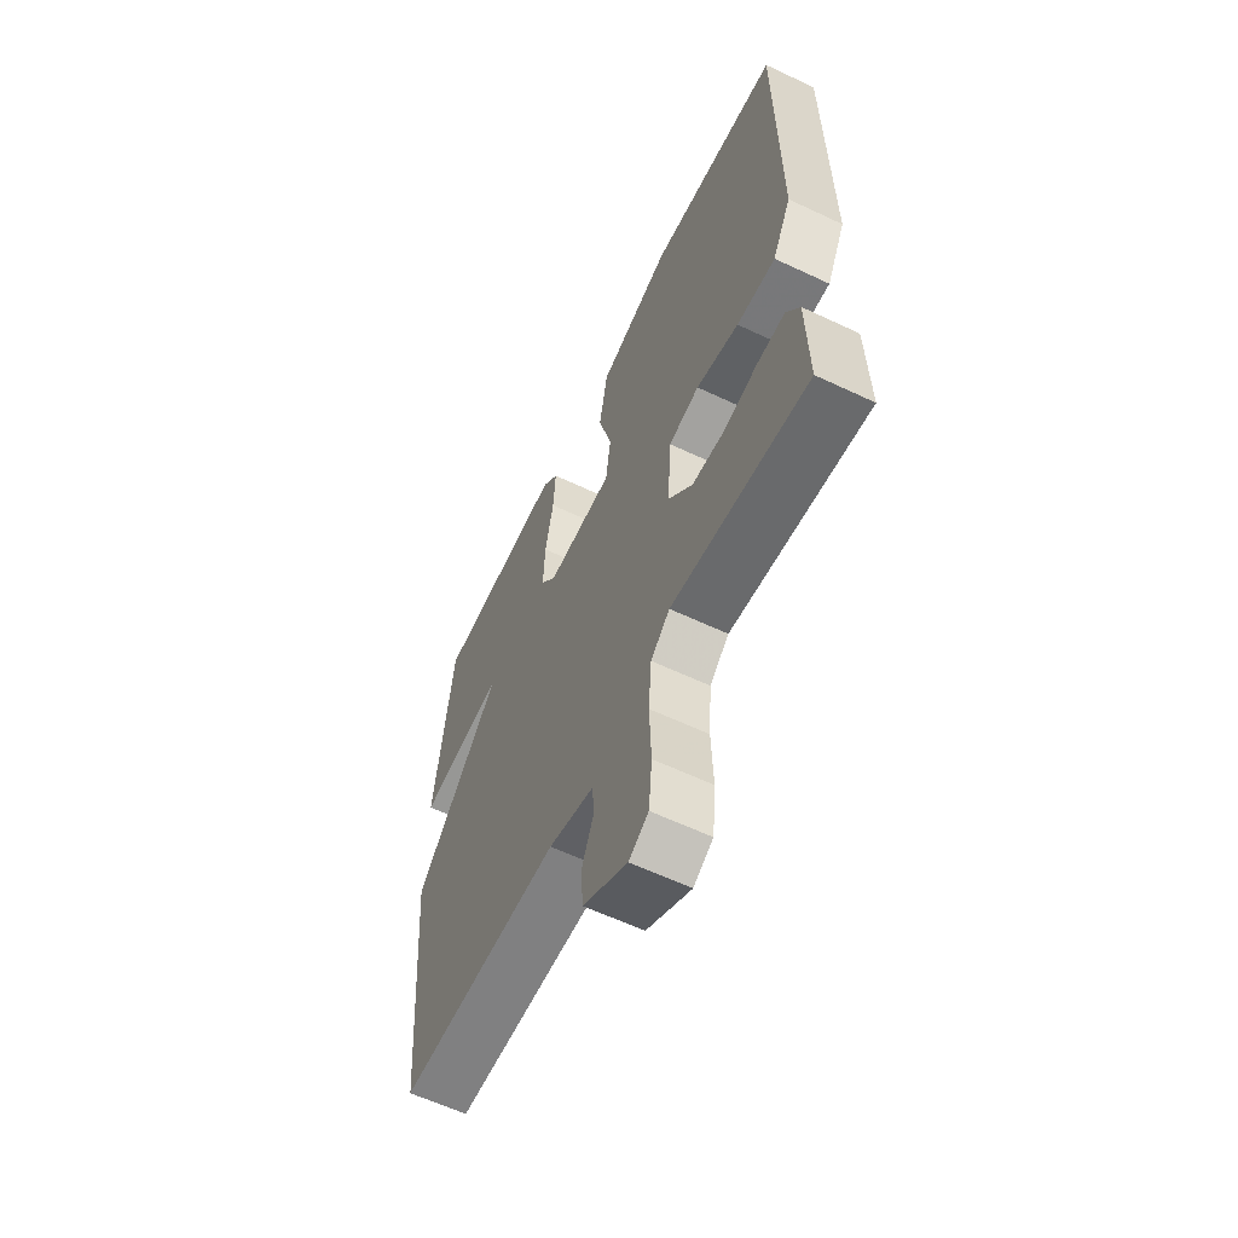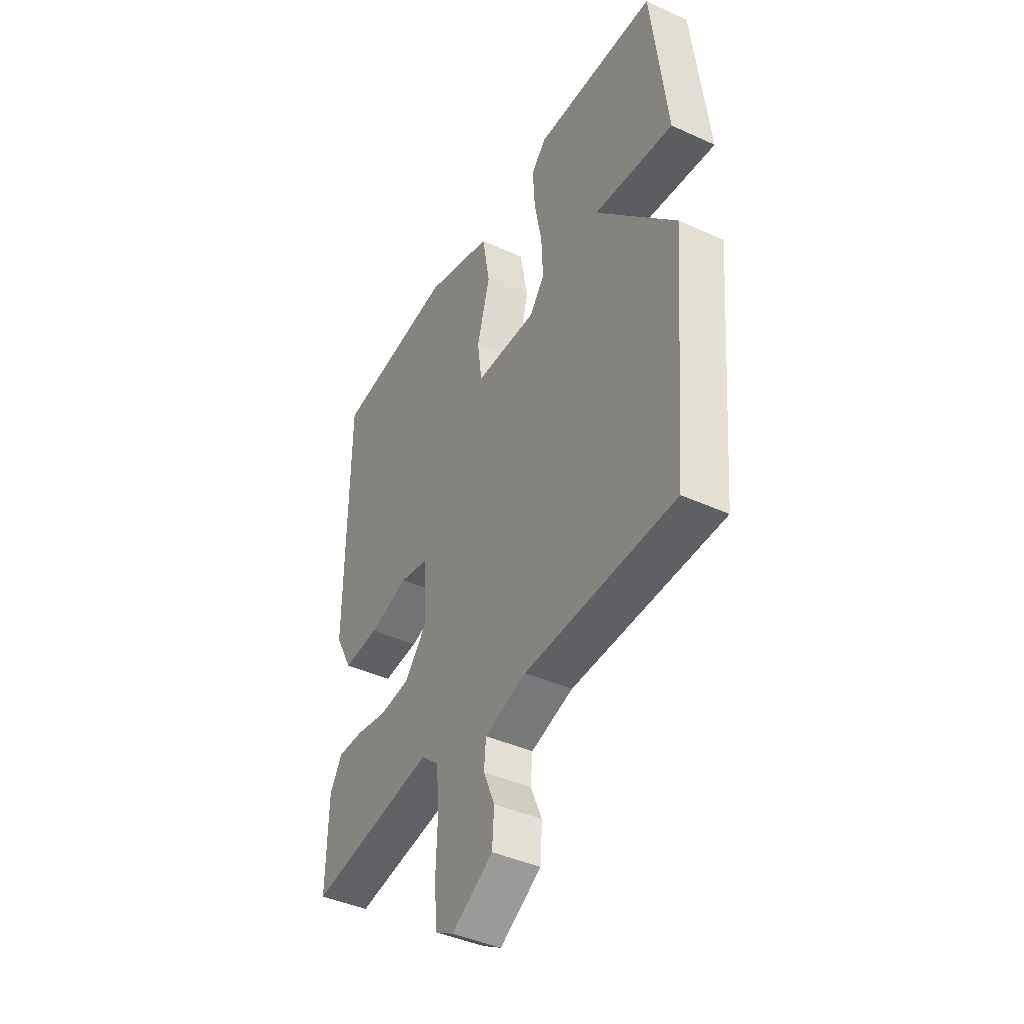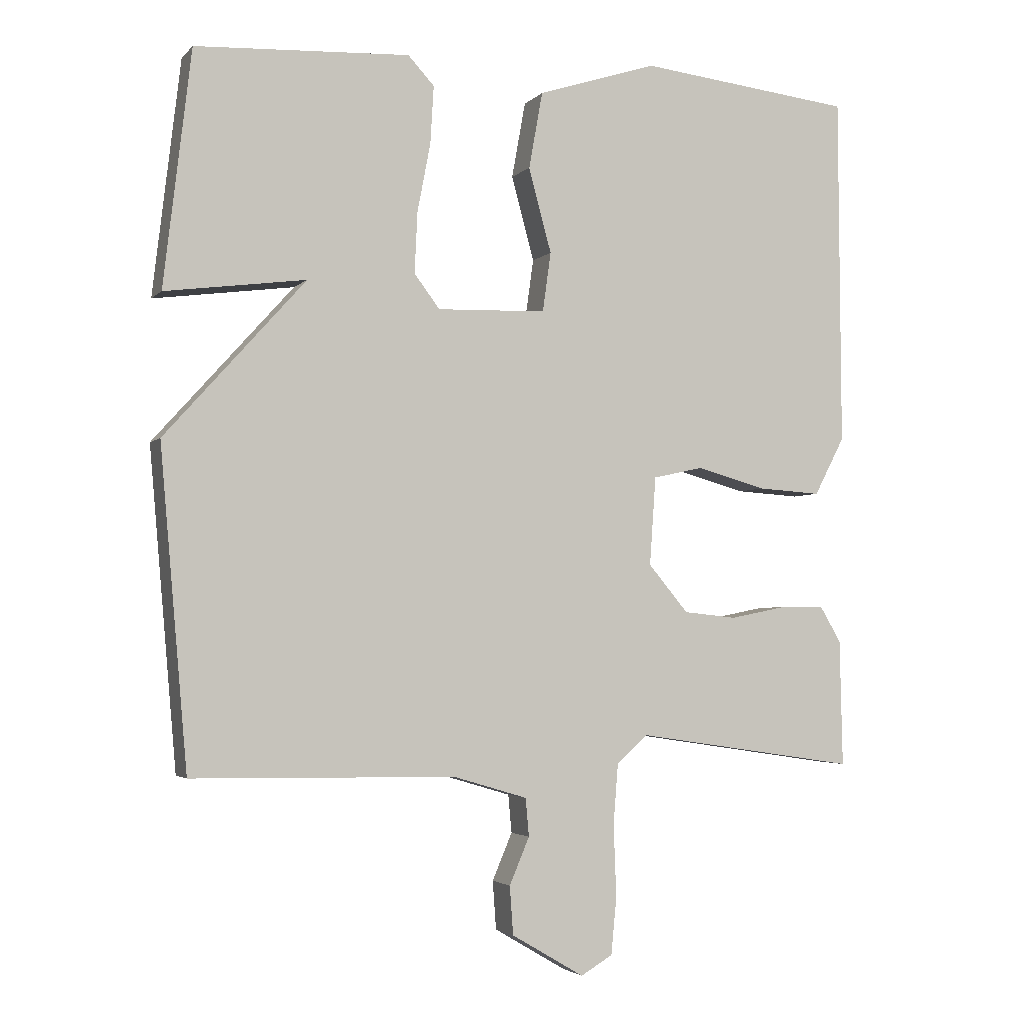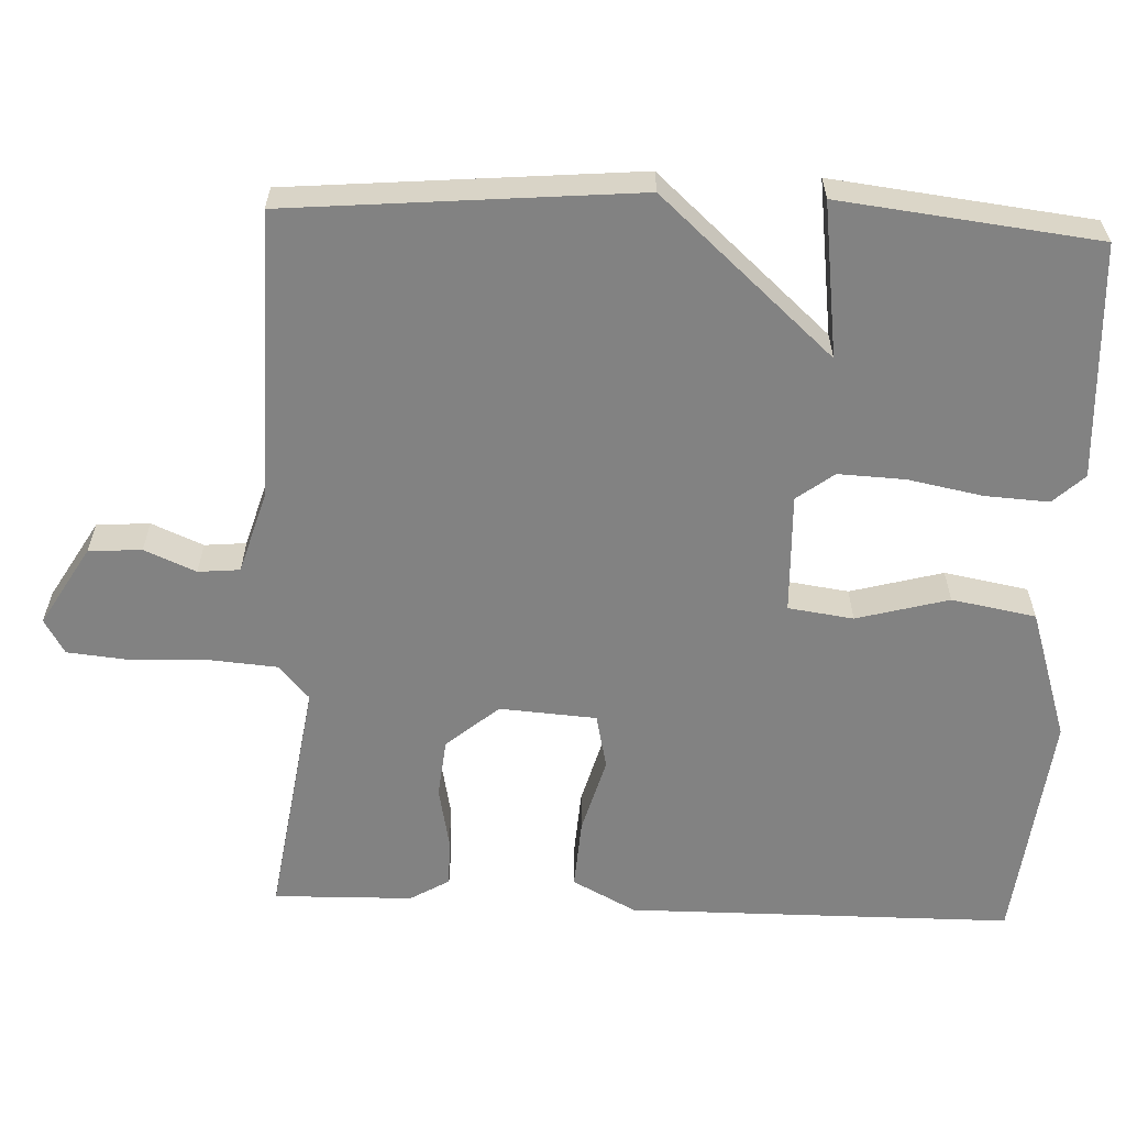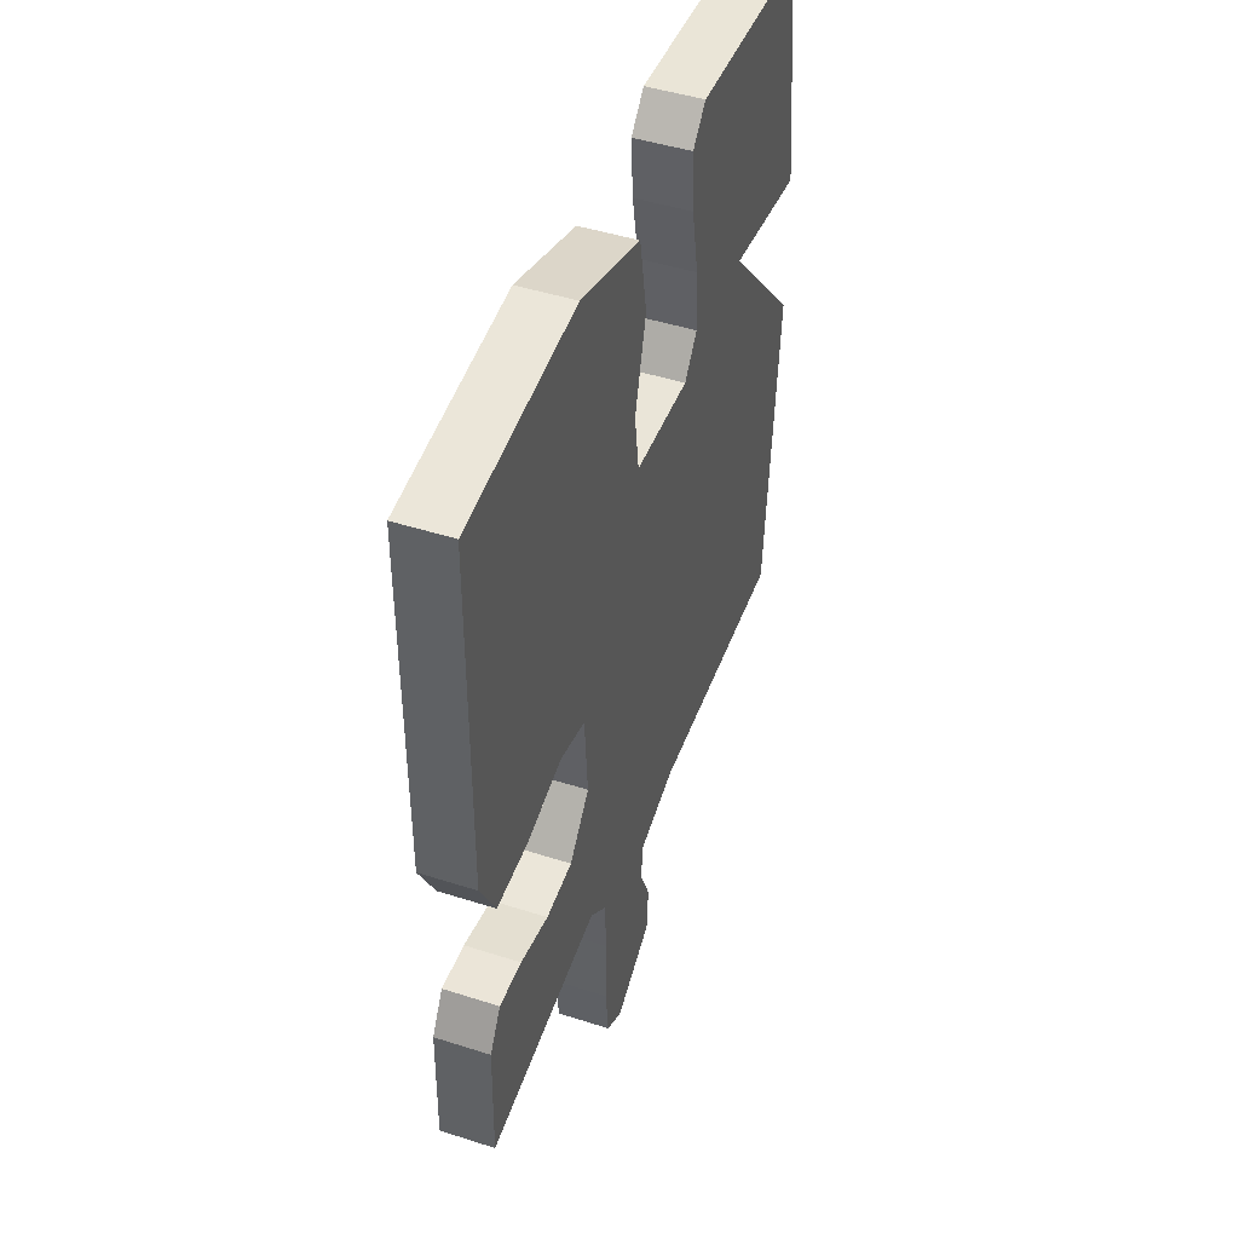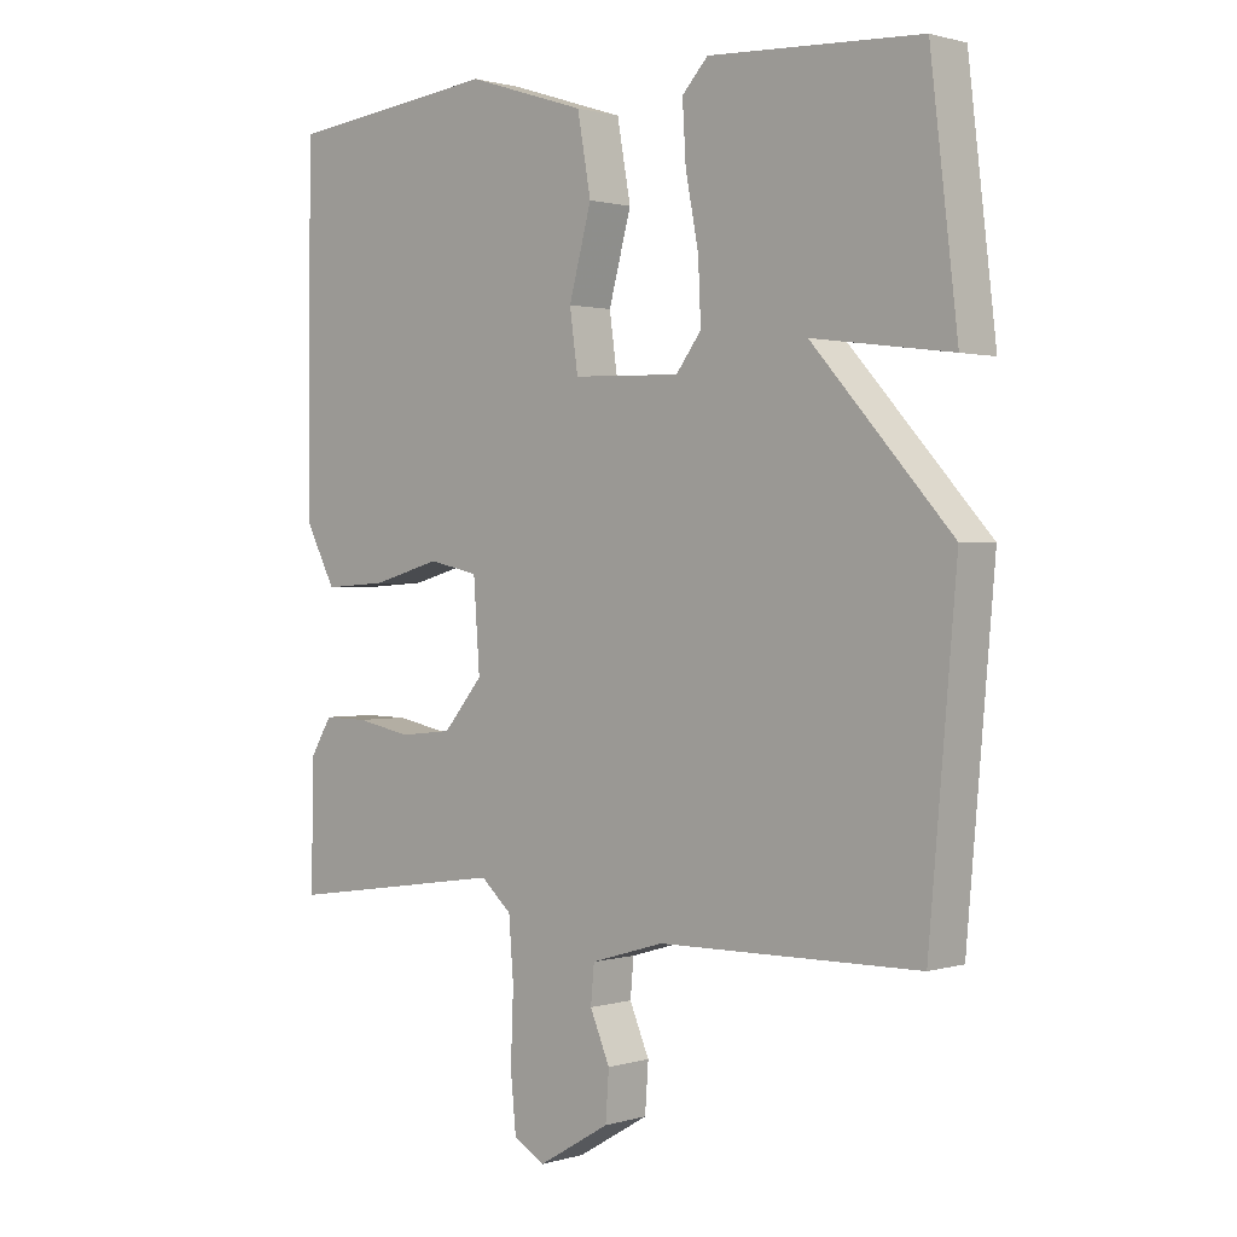
<metadata>
{"format":"obj","ext":"obj","renderer":"f3d","projection":"perspective","resolution":1024,"background":"white","views":[{"elev":-61.0,"azim":64.3,"up":"+Z"},{"elev":-42.2,"azim":-118.7,"up":"+Z"},{"elev":-3.2,"azim":-20.7,"up":"+Z"},{"elev":-60.7,"azim":-92.4,"up":"+Y"},{"elev":46.4,"azim":110.1,"up":"+Z"},{"elev":1.1,"azim":-137.3,"up":"+Z"}]}
</metadata>
<code>
v 0.5 0.07 -0.5
v 0.177 0.07 -0.452
v 0.132 0.07 -0.492
v 0.125 0.07 -0.58
v 0.129 0.07 -0.683
v 0.121 0.07 -0.766
v 0.075 0.07 -0.793
v -0.03 0.07 -0.731
v -0.035 0.07 -0.661
v -0.006 0.07 -0.593
v -0.011 0.07 -0.538
v -0.118 0.07 -0.506
v -0.5 0.07 -0.5
v -0.54 0.07 -0.041
v -0.336 0.07 0.186
v -0.54 0.07 0.159
v -0.5 0.07 0.5
v -0.189 0.07 0.516
v -0.151 0.07 0.475
v -0.156 0.07 0.391
v -0.175 0.07 0.292
v -0.179 0.07 0.204
v -0.142 0.07 0.155
v 0.016 0.07 0.16
v 0.028 0.07 0.246
v -0.005 0.07 0.368
v 0.015 0.07 0.479
v 0.189 0.07 0.535
v 0.5 0.07 0.5
v 0.503 0.07 -0.01
v 0.459 0.07 -0.094
v 0.367 0.07 -0.088
v 0.266 0.07 -0.06
v 0.193 0.07 -0.076
v 0.184 0.07 -0.204
v 0.242 0.07 -0.273
v 0.319 0.07 -0.281
v 0.4 0.07 -0.265
v 0.465 0.07 -0.264
v 0.496 0.07 -0.316
v 0.5 0 -0.5
v 0.177 0 -0.452
v 0.132 0 -0.492
v 0.125 0 -0.58
v 0.129 0 -0.683
v 0.121 0 -0.766
v 0.075 0 -0.793
v -0.03 0 -0.731
v -0.035 0 -0.661
v -0.006 0 -0.593
v -0.011 0 -0.538
v -0.118 0 -0.506
v -0.5 0 -0.5
v -0.54 0 -0.041
v -0.336 0 0.186
v -0.54 0 0.159
v -0.5 0 0.5
v -0.189 0 0.516
v -0.151 0 0.475
v -0.156 0 0.391
v -0.175 0 0.292
v -0.179 0 0.204
v -0.142 0 0.155
v 0.016 0 0.16
v 0.028 0 0.246
v -0.005 0 0.368
v 0.015 0 0.479
v 0.189 0 0.535
v 0.5 0 0.5
v 0.503 0 -0.01
v 0.459 0 -0.094
v 0.367 0 -0.088
v 0.266 0 -0.06
v 0.193 0 -0.076
v 0.184 0 -0.204
v 0.242 0 -0.273
v 0.319 0 -0.281
v 0.4 0 -0.265
v 0.465 0 -0.264
v 0.496 0 -0.316
f 40 1 2
f 39 40 2
f 38 39 2
f 37 38 2
f 36 37 2 3
f 35 36 3
f 34 35 3
f 31 32 33
f 30 31 33
f 29 30 33
f 28 29 33
f 27 28 33
f 26 27 33
f 25 26 33
f 24 25 33 34
f 23 24 34 3
f 19 20 21
f 18 19 21
f 17 18 21
f 16 17 21
f 15 16 21
f 15 21 22
f 22 23 3
f 15 22 3
f 14 15 3
f 13 14 3
f 12 13 3
f 8 9 10
f 7 8 10
f 6 7 10
f 5 6 10
f 4 5 10
f 4 10 11
f 3 4 11
f 3 11 12
f 42 41 80
f 42 80 79
f 42 79 78
f 42 78 77
f 43 42 77 76
f 43 76 75
f 43 75 74
f 73 72 71
f 73 71 70
f 73 70 69
f 73 69 68
f 73 68 67
f 73 67 66
f 73 66 65
f 74 73 65 64
f 43 74 64 63
f 61 60 59
f 61 59 58
f 61 58 57
f 61 57 56
f 61 56 55
f 62 61 55
f 43 63 62
f 43 62 55
f 43 55 54
f 43 54 53
f 43 53 52
f 50 49 48
f 50 48 47
f 50 47 46
f 50 46 45
f 50 45 44
f 51 50 44
f 51 44 43
f 52 51 43
f 1 41 42 2
f 2 42 43 3
f 3 43 44 4
f 4 44 45 5
f 5 45 46 6
f 6 46 47 7
f 7 47 48 8
f 8 48 49 9
f 9 49 50 10
f 10 50 51 11
f 11 51 52 12
f 12 52 53 13
f 13 53 54 14
f 14 54 55 15
f 15 55 56 16
f 16 56 57 17
f 17 57 58 18
f 18 58 59 19
f 19 59 60 20
f 20 60 61 21
f 21 61 62 22
f 22 62 63 23
f 23 63 64 24
f 24 64 65 25
f 25 65 66 26
f 26 66 67 27
f 27 67 68 28
f 28 68 69 29
f 29 69 70 30
f 30 70 71 31
f 31 71 72 32
f 32 72 73 33
f 33 73 74 34
f 34 74 75 35
f 35 75 76 36
f 36 76 77 37
f 37 77 78 38
f 38 78 79 39
f 39 79 80 40
f 40 80 41 1

</code>
